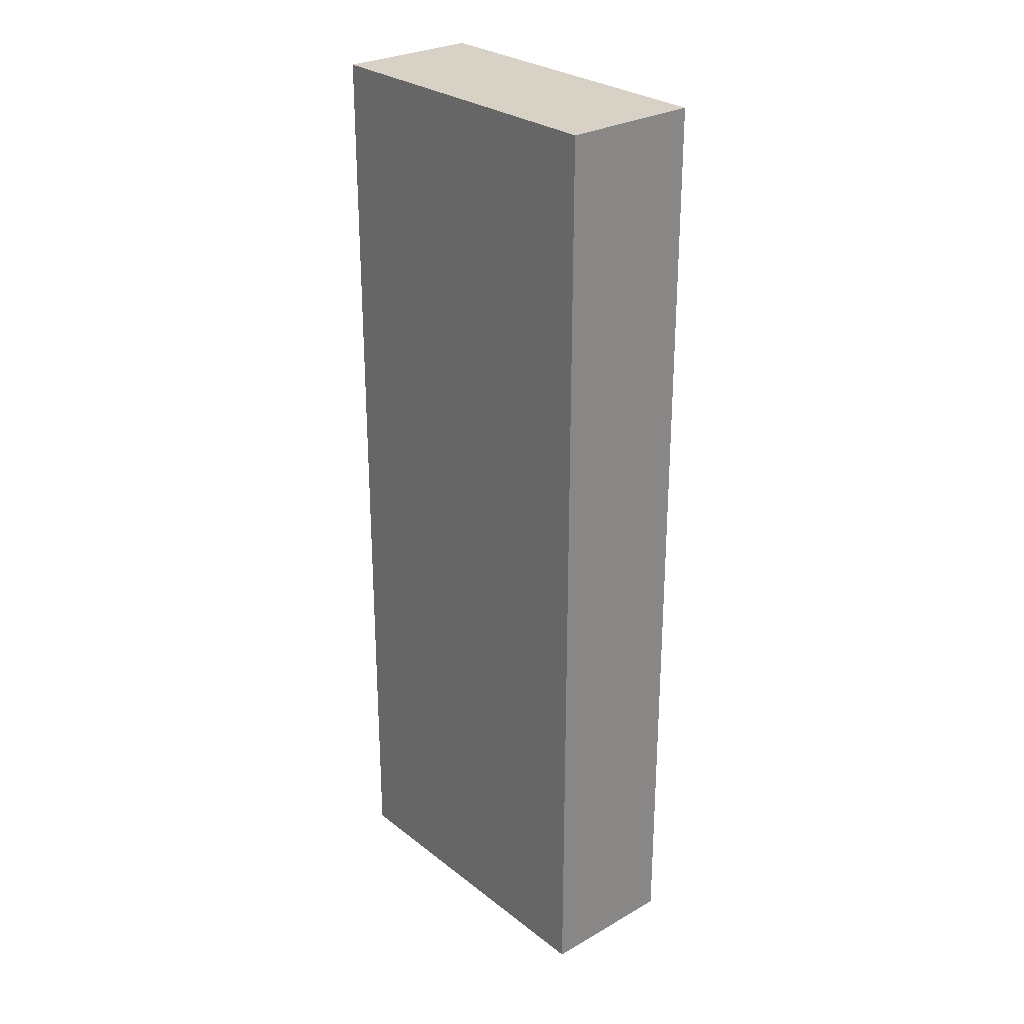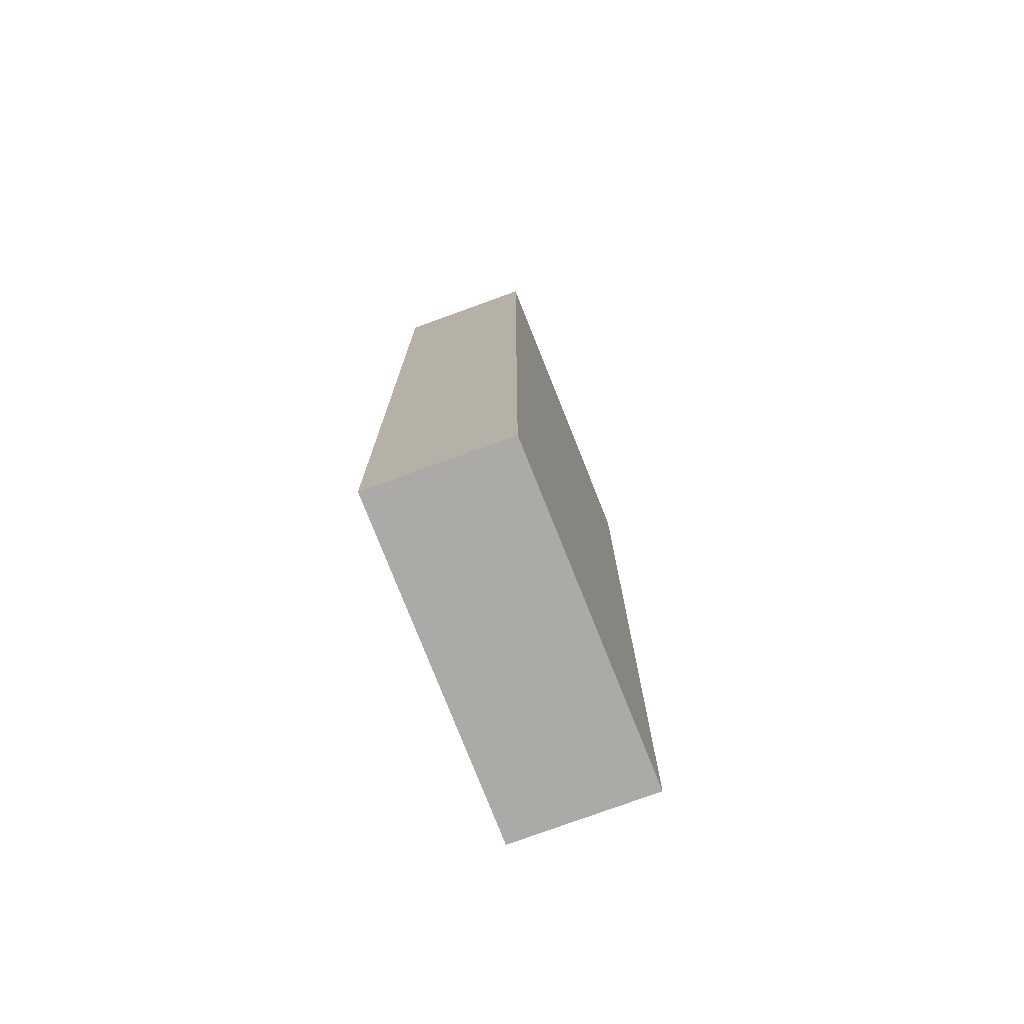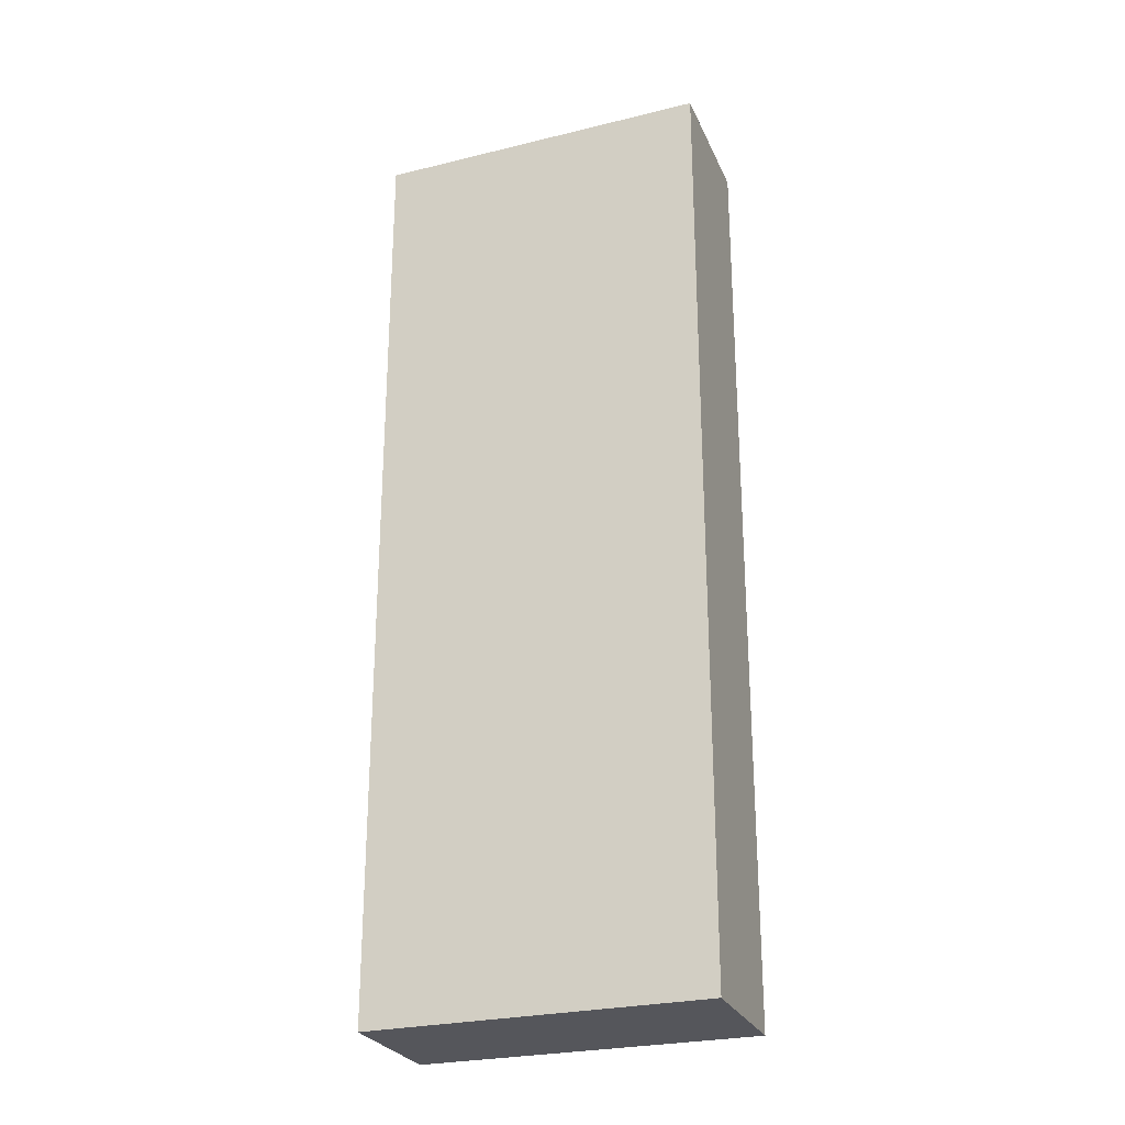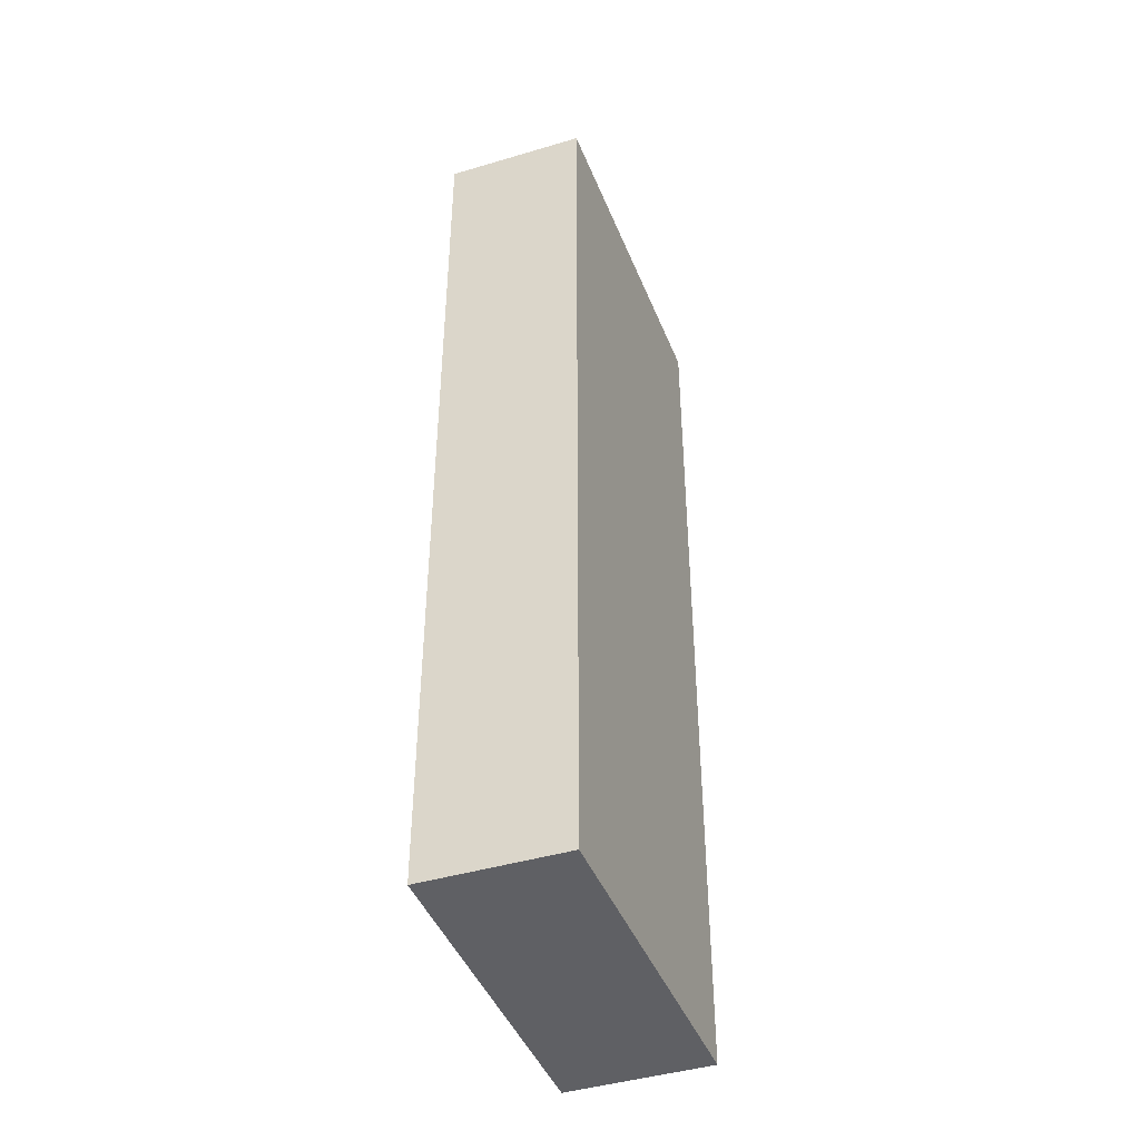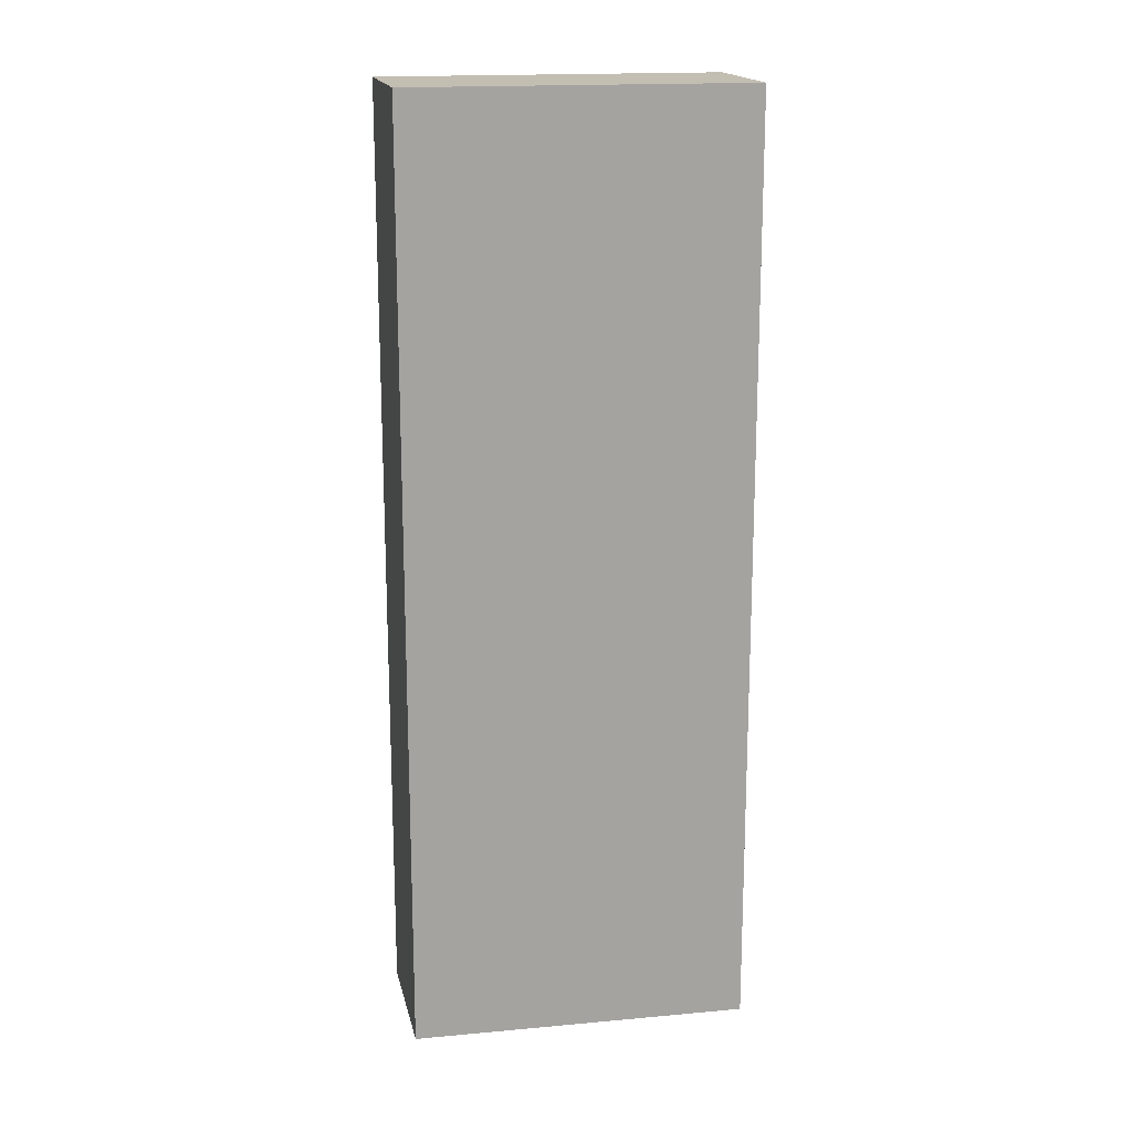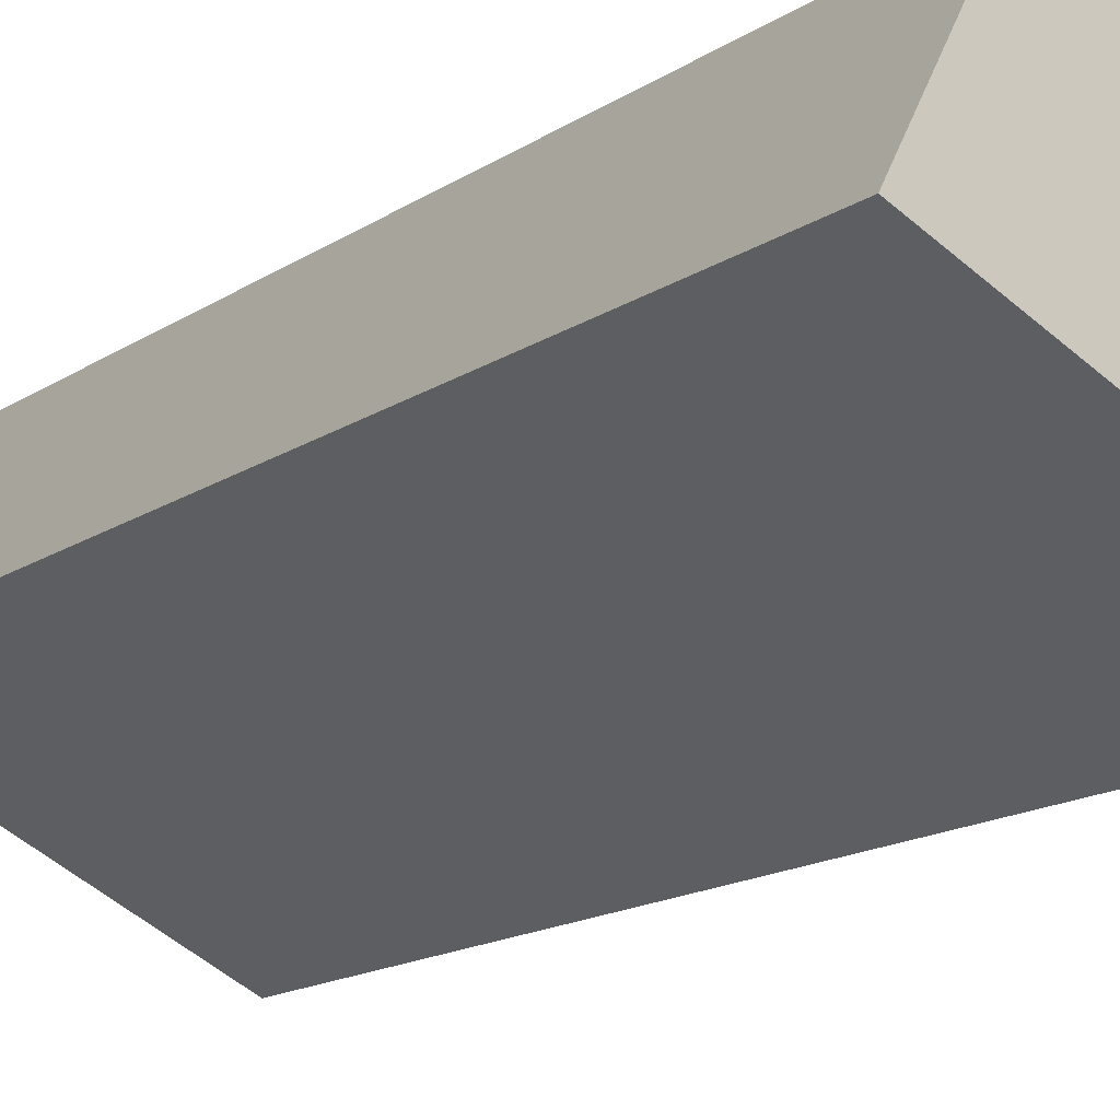
<metadata>
{"format":"obj","ext":"obj","renderer":"f3d","projection":"perspective","resolution":1024,"background":"white","views":[{"elev":27.3,"azim":76.1,"up":"+Y"},{"elev":-76.0,"azim":137.4,"up":"+Y"},{"elev":-26.2,"azim":-133.1,"up":"+Y"},{"elev":-43.8,"azim":136.7,"up":"+Y"},{"elev":17.3,"azim":-164.7,"up":"+Y"},{"elev":-14.5,"azim":-34.6,"up":"+Z"}]}
</metadata>
<code>
v  3.12 9.604 -1.496
v  0.673 9.604 1.315
v  3.785 9.604 -0.216
v  0 9.604 5.881e-16
v  3.785 1.323e-17 -0.216
v  3.12 9.16e-17 -1.496
v  0 0 0
v  0.673 -8.052e-17 1.315
g defaultobject
f 1 2 3
f 2 1 4
f 5 1 3
f 1 5 6
f 6 4 1
f 4 6 7
f 7 2 4
f 2 7 8
f 8 3 2
f 3 8 5
f 8 6 5
f 6 8 7

</code>
